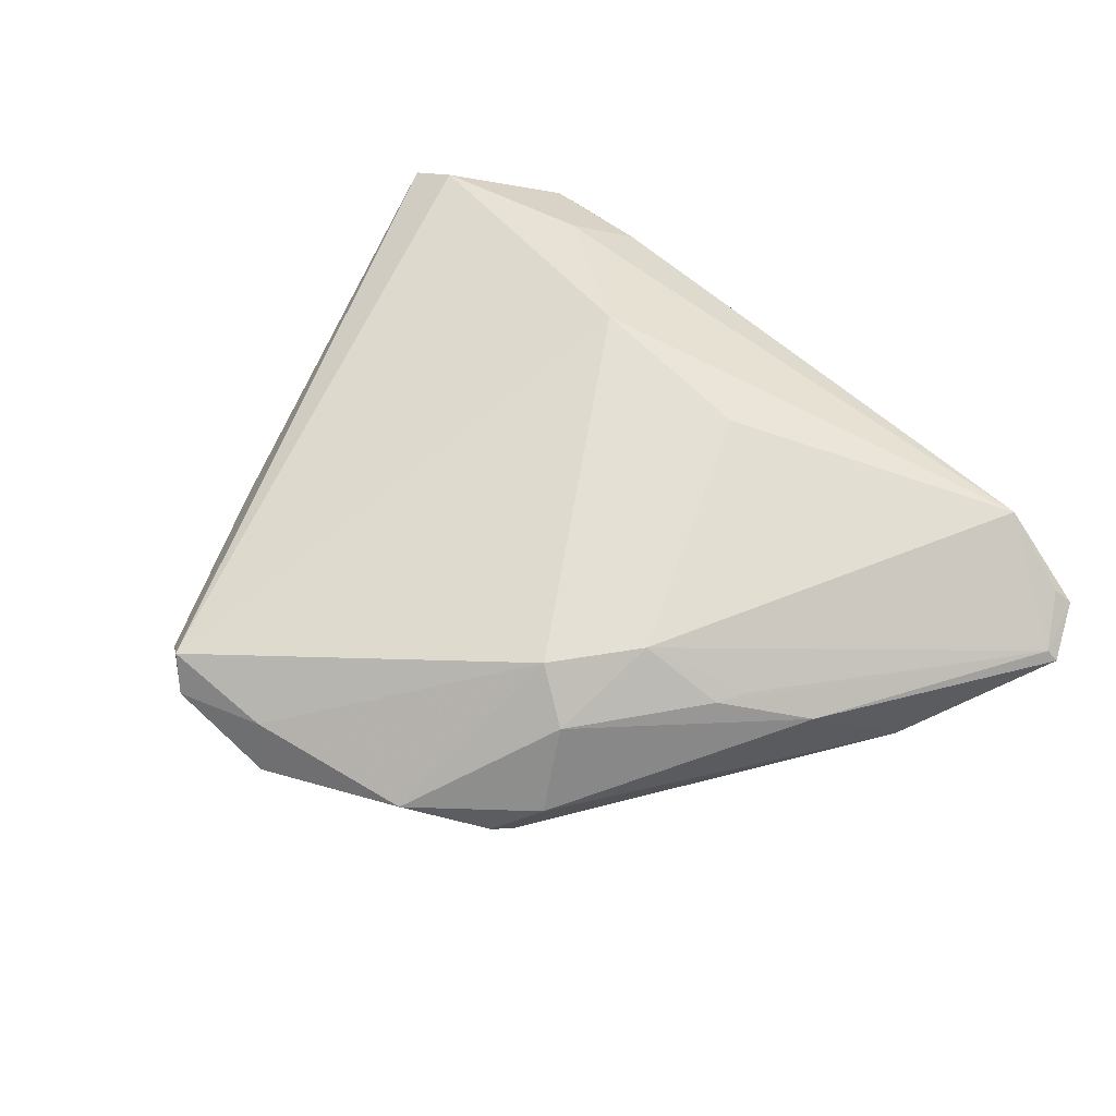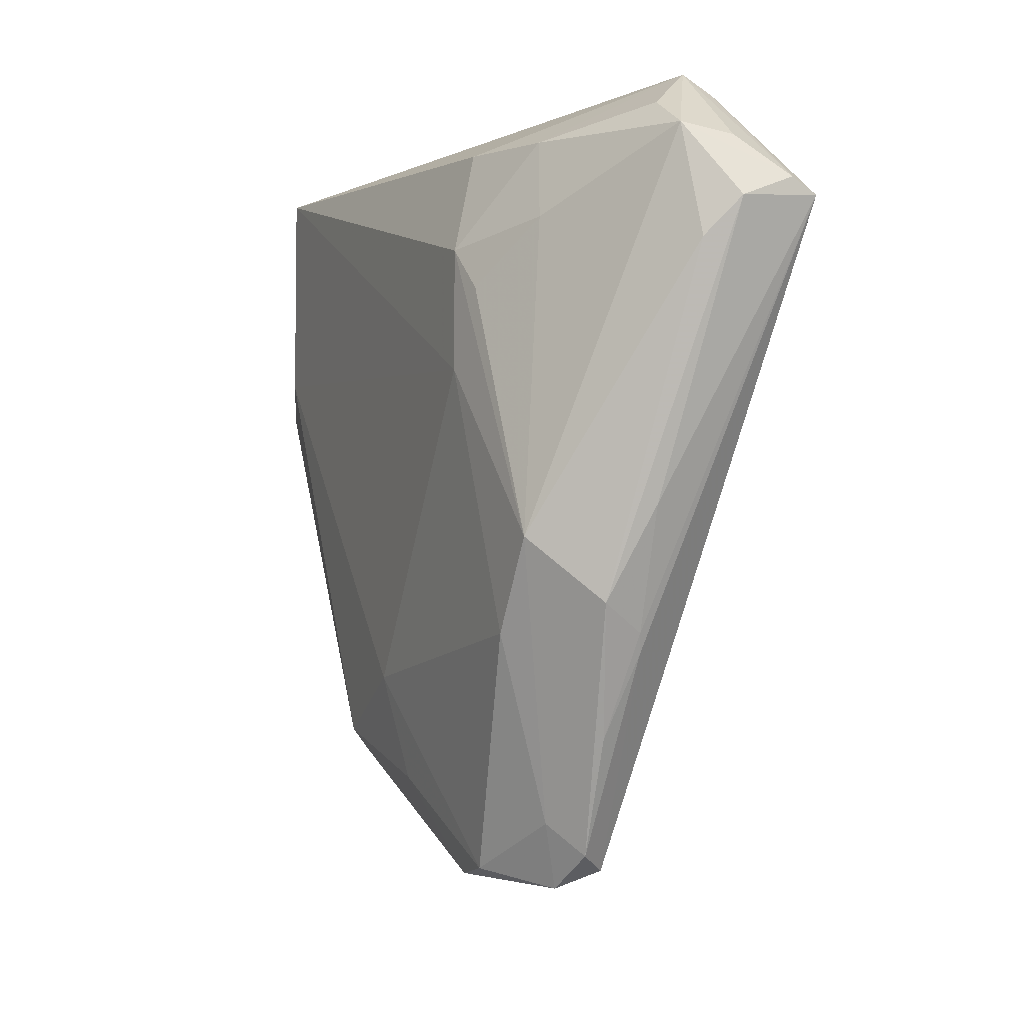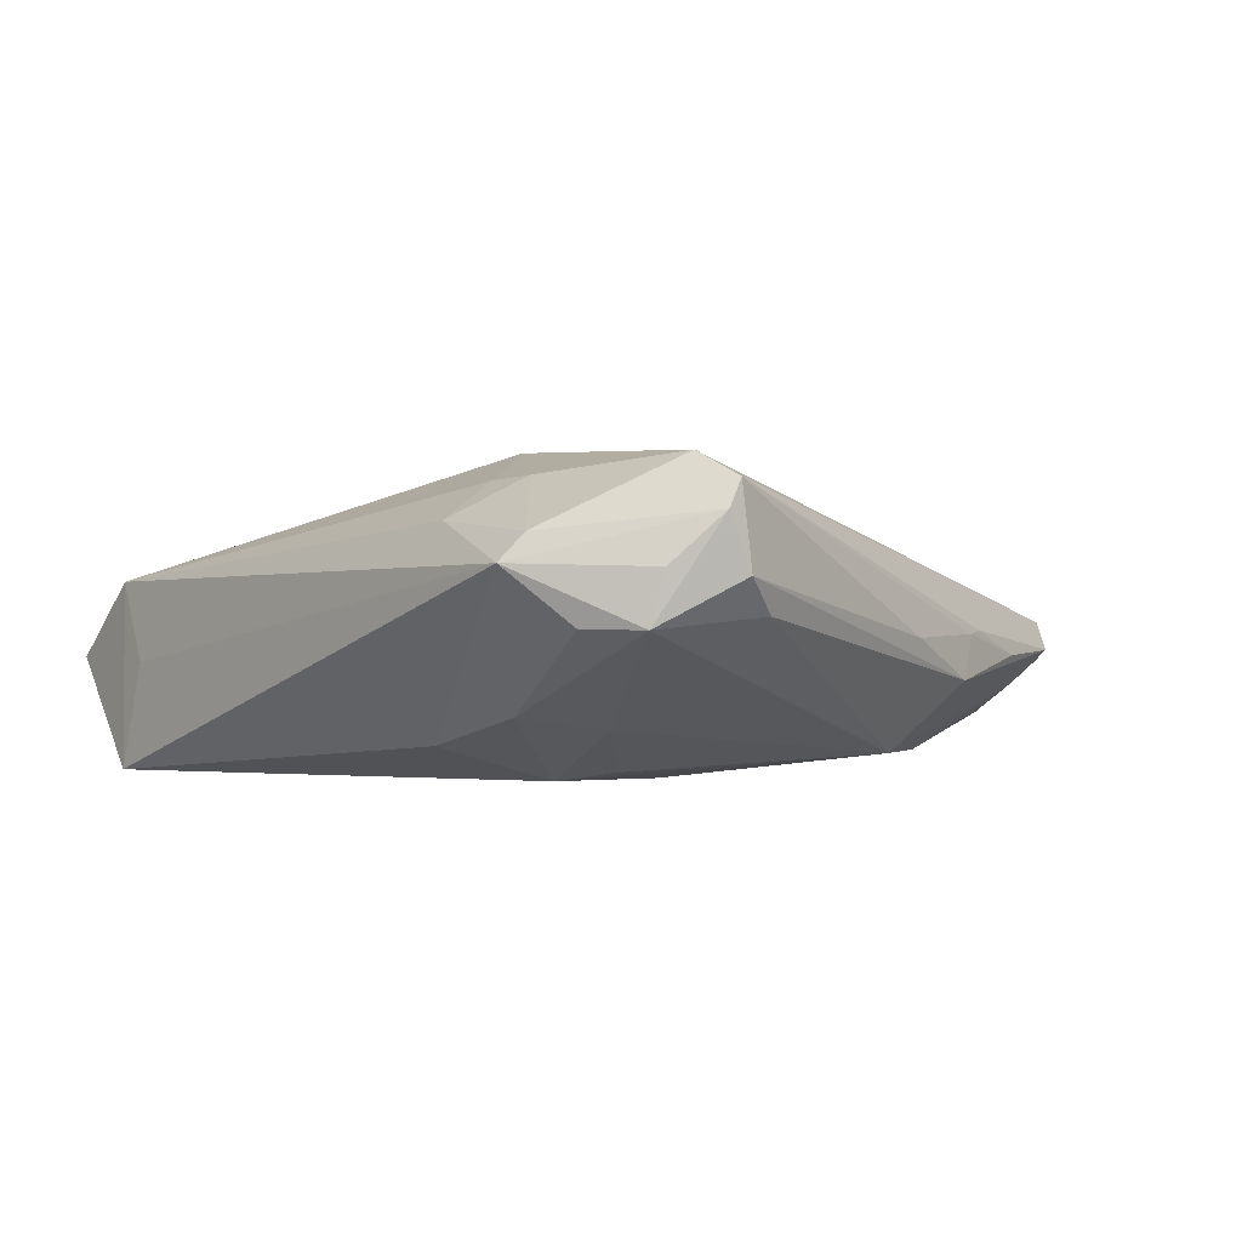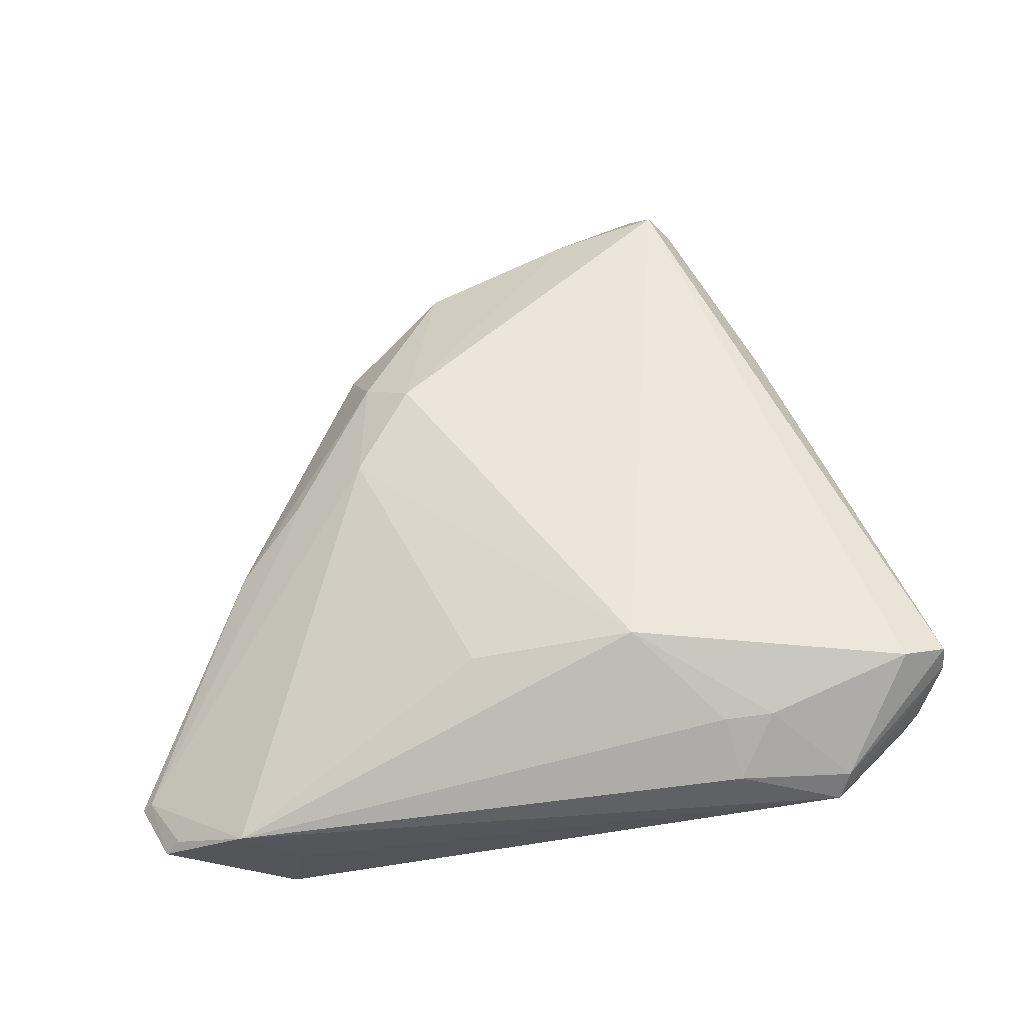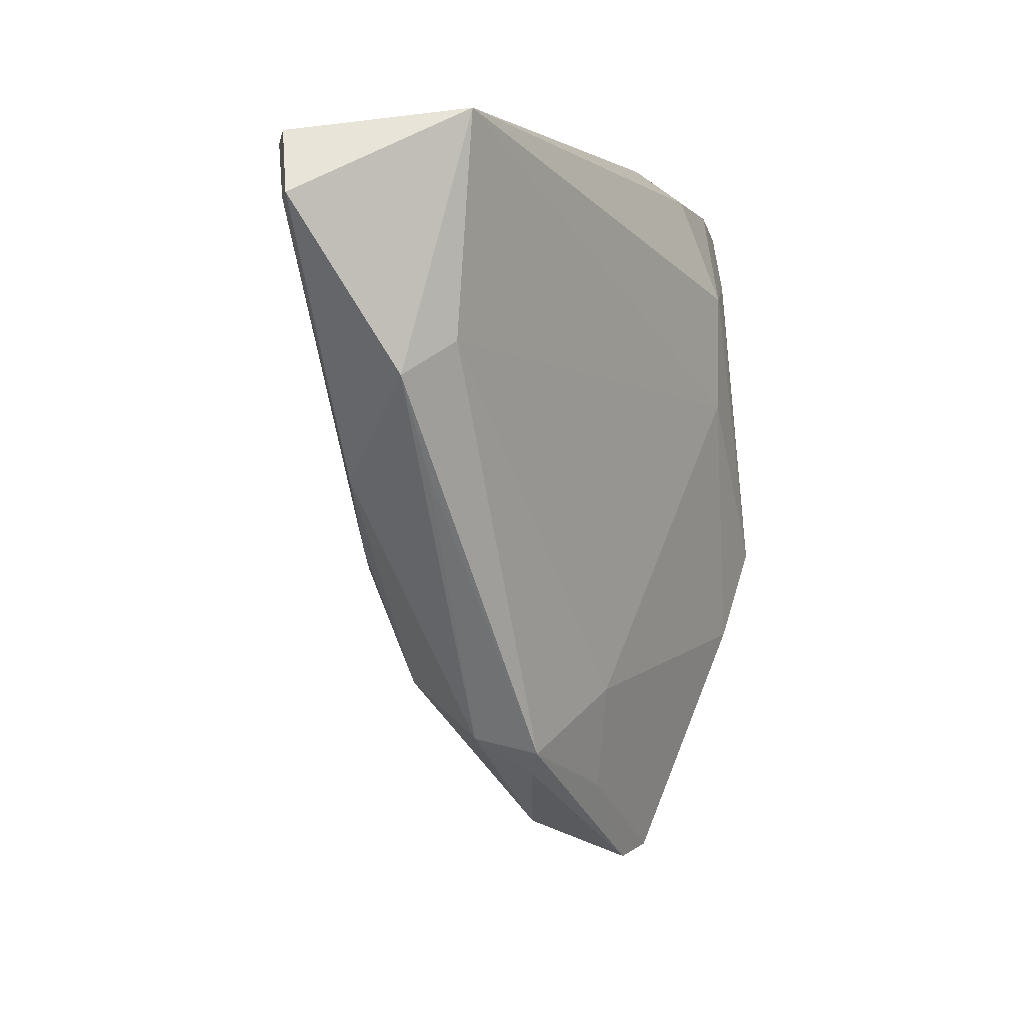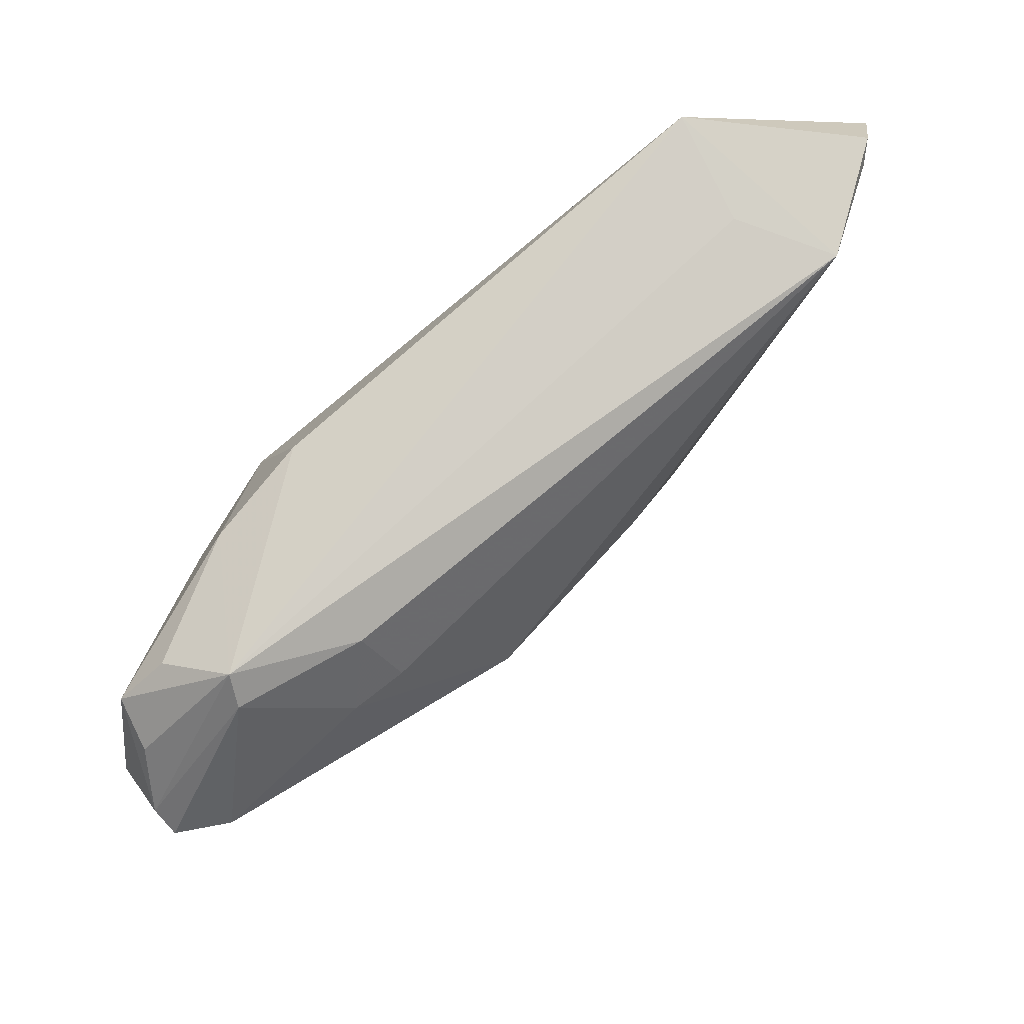
<metadata>
{"format":"obj","ext":"obj","renderer":"f3d","projection":"perspective","resolution":1024,"background":"white","views":[{"elev":54.4,"azim":43.2,"up":"+Z"},{"elev":-6.8,"azim":-113.7,"up":"+Y"},{"elev":-1.4,"azim":-128.4,"up":"+Z"},{"elev":71.1,"azim":174.1,"up":"+Z"},{"elev":3.3,"azim":122.1,"up":"+Y"},{"elev":78.8,"azim":-36.1,"up":"+Y"}]}
</metadata>
<code>
v -0.03467 -0.01808 -0.001273
v 0.03507 0.006075 -0.01217
v 0.0273 -0.002963 0.001134
v -0.03136 -0.02658 -0.003738
v -0.03574 0.04175 0.003577
v -0.02783 0.03242 0.01205
v -0.04988 0.02796 0.008024
v 0.01717 -0.01787 0.001878
v -0.04593 0.03338 -0.002172
v 0.0032 -0.01909 -0.01437
v -0.04441 0.02719 0.01339
v 0.05004 0.03272 -0.006308
v 0.03678 0.03941 0.004345
v 0.04054 0.01556 -0.0128
v -0.02213 0.03255 0.0119
v 0.03045 0.0408 -0.004425
v 0.0291 0.0008487 0.0008983
v -0.00911 -0.04049 -0.009587
v -0.01072 -0.03862 -0.003585
v -0.01786 0.03587 -0.01234
v -0.01379 -0.03981 -0.00981
v -0.03161 0.02629 -0.01081
v -0.04966 0.02643 0.01082
v -0.02747 -0.01596 -0.01334
v 0.03236 0.04175 -0.01575
v -0.02458 0.02 -0.01494
v -0.04078 -0.003755 -0.002312
v 0.01203 -0.01507 0.006849
v -0.02353 -0.03505 -0.006563
v -0.02278 -0.03992 1.789e-05
v -0.01201 0.02176 0.01575
v 0.03417 0.01895 -0.01509
v -0.03689 0.03952 0.006329
v -0.03347 -0.006714 -0.01339
v 0.01886 -0.005629 0.006591
v -0.04795 0.02158 -0.0008683
v 0.04883 0.03229 -0.004978
v 0.0193 -0.023 -0.007444
v -0.02878 0.03485 -0.009627
v 0.001189 -0.03025 -0.01211
v 0.007126 -0.03386 -0.007184
v 0.04523 0.03788 -0.001849
v -0.02548 -0.03834 -0.003027
v -0.03737 -0.01336 -0.006343
v -0.04053 0.03681 -0.002027
v -0.0209 0.02459 -0.01575
v -0.05004 0.02554 0.002449
v 0.007017 0.02206 0.01194
v -0.03565 -0.0161 -0.001728
v -0.04694 0.0324 0.003144
v -0.02368 0.03904 0.007917
v 0.01483 -0.02704 -0.01184
v -0.02075 -0.04175 -0.004272
v 0.01612 -0.02459 -0.01326
v 0.047 0.03891 -0.003691
v 0.03534 0.004987 -0.002851
v -0.02083 0.01195 -0.01575
f 11 30 31
f 31 30 28
f 50 5 9
f 5 33 51
f 51 13 5
f 5 13 16
f 32 14 54
f 9 5 45
f 19 30 53
f 53 18 19
f 19 18 41
f 28 30 19
f 19 41 28
f 28 41 8
f 53 30 43
f 43 29 53
f 23 47 27
f 23 30 11
f 11 33 23
f 48 13 31
f 55 13 42
f 46 26 22
f 27 47 44
f 29 43 44
f 31 13 15
f 13 51 15
f 46 20 25
f 25 20 5
f 5 16 25
f 25 13 55
f 25 16 13
f 14 32 25
f 56 14 12
f 12 25 55
f 14 25 12
f 54 14 2
f 5 20 39
f 39 45 5
f 9 45 39
f 39 22 9
f 39 20 46
f 46 22 39
f 10 32 54
f 56 8 38
f 54 2 38
f 38 8 41
f 38 14 56
f 38 2 14
f 49 23 27
f 27 44 49
f 47 23 7
f 9 47 7
f 7 50 9
f 7 23 33
f 7 33 5
f 5 50 7
f 23 49 1
f 1 43 30
f 30 23 1
f 35 31 28
f 35 48 31
f 13 48 35
f 28 8 35
f 3 8 56
f 3 35 8
f 17 35 3
f 36 44 47
f 36 47 9
f 6 15 51
f 6 33 11
f 6 51 33
f 11 31 6
f 31 15 6
f 56 12 37
f 37 3 56
f 17 3 37
f 37 35 17
f 13 35 37
f 37 42 13
f 55 42 37
f 37 12 55
f 54 18 40
f 40 10 54
f 57 25 32
f 32 10 57
f 46 25 57
f 10 24 57
f 29 24 21
f 53 29 21
f 21 18 53
f 21 40 18
f 21 24 10
f 10 40 21
f 29 44 34
f 34 24 29
f 44 36 34
f 34 57 24
f 34 36 9
f 46 57 34
f 9 22 34
f 34 26 46
f 34 22 26
f 54 38 52
f 52 38 41
f 52 18 54
f 41 18 52
f 4 44 43
f 4 49 44
f 43 1 4
f 4 1 49

</code>
